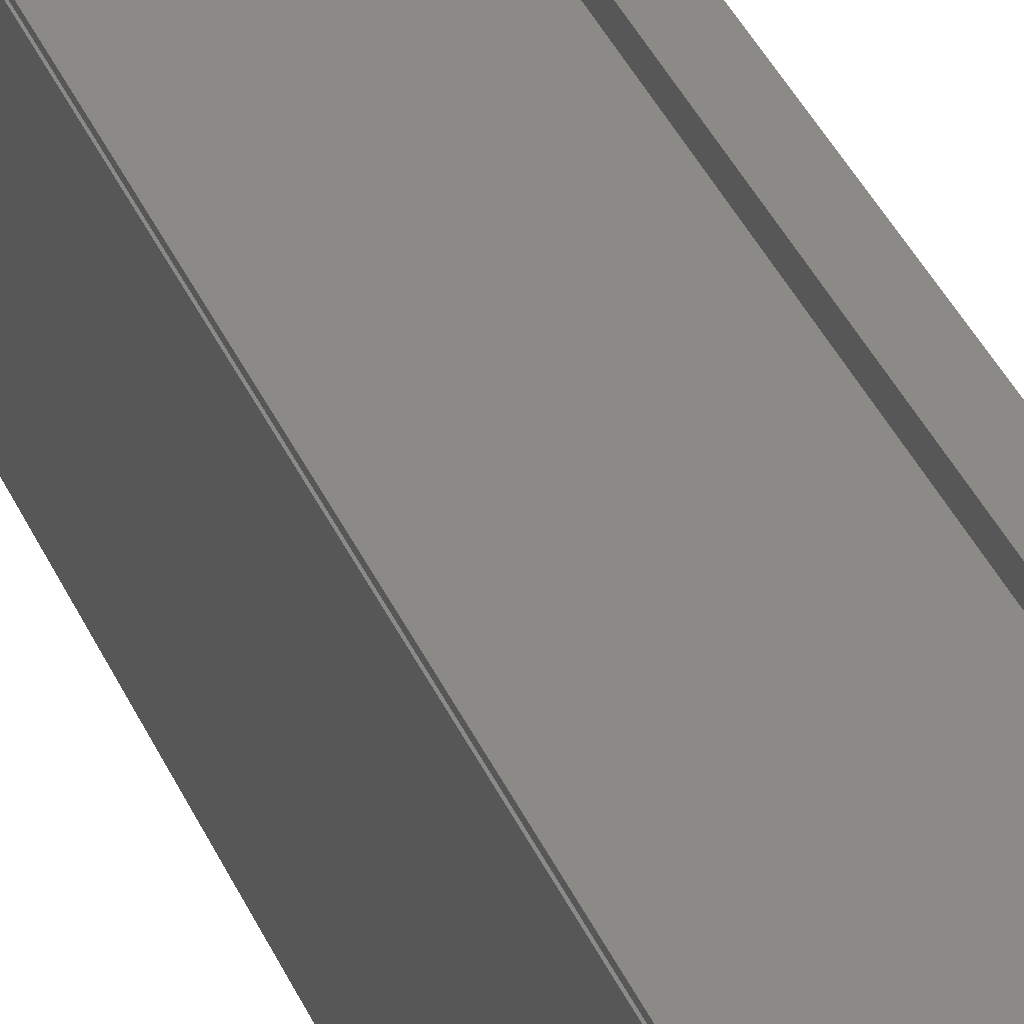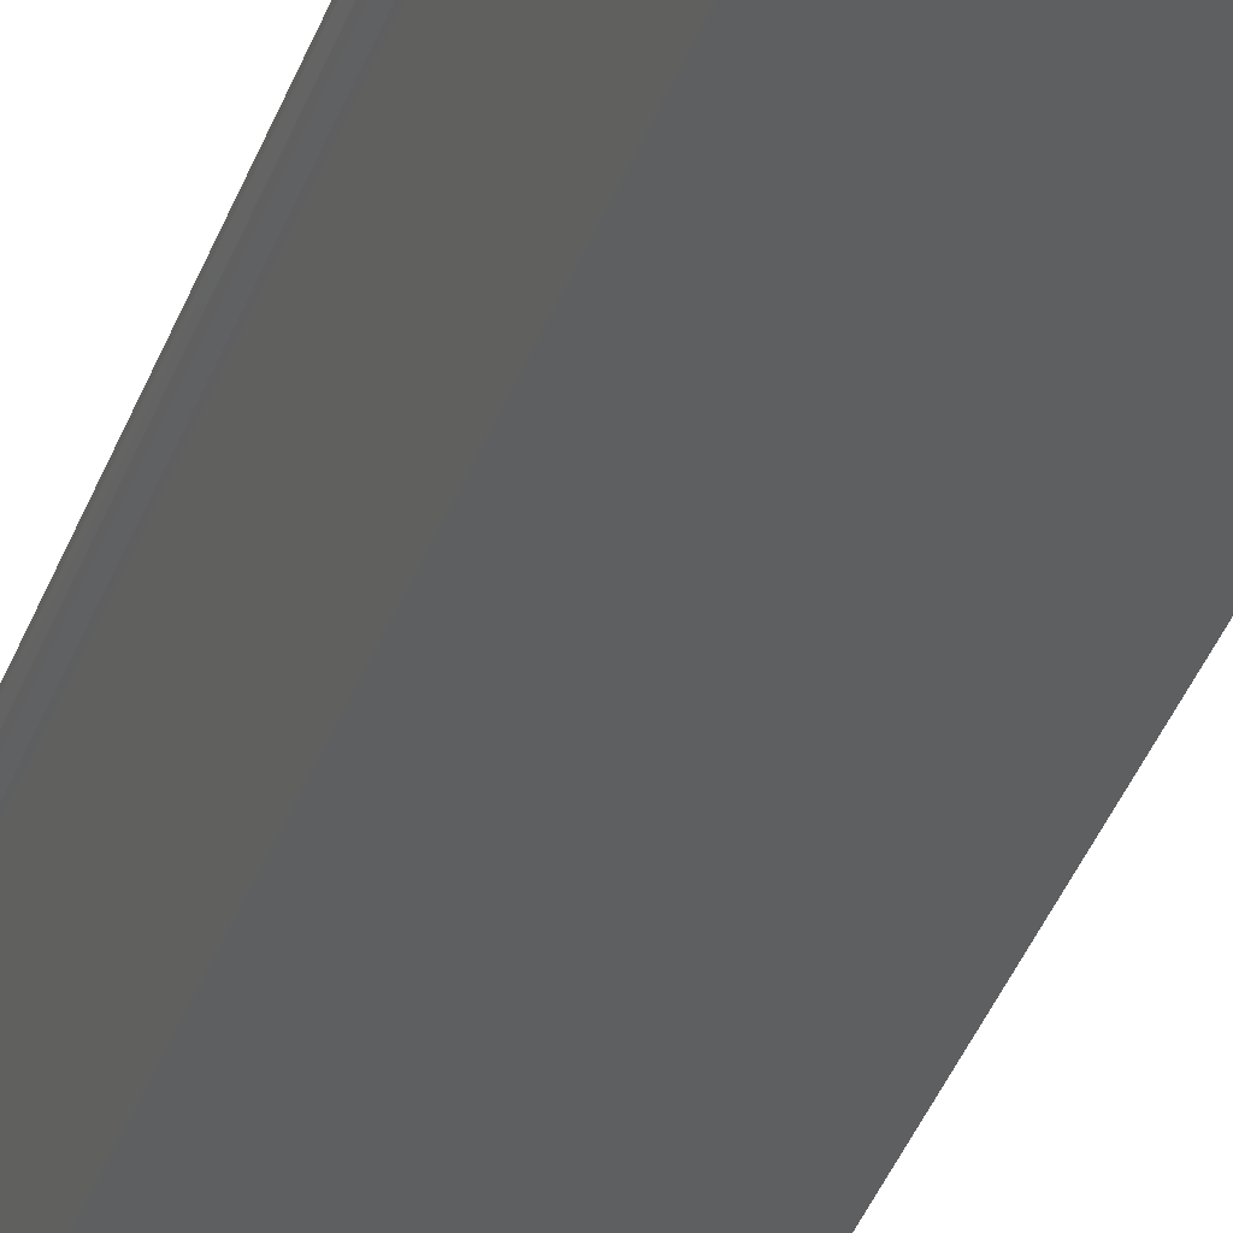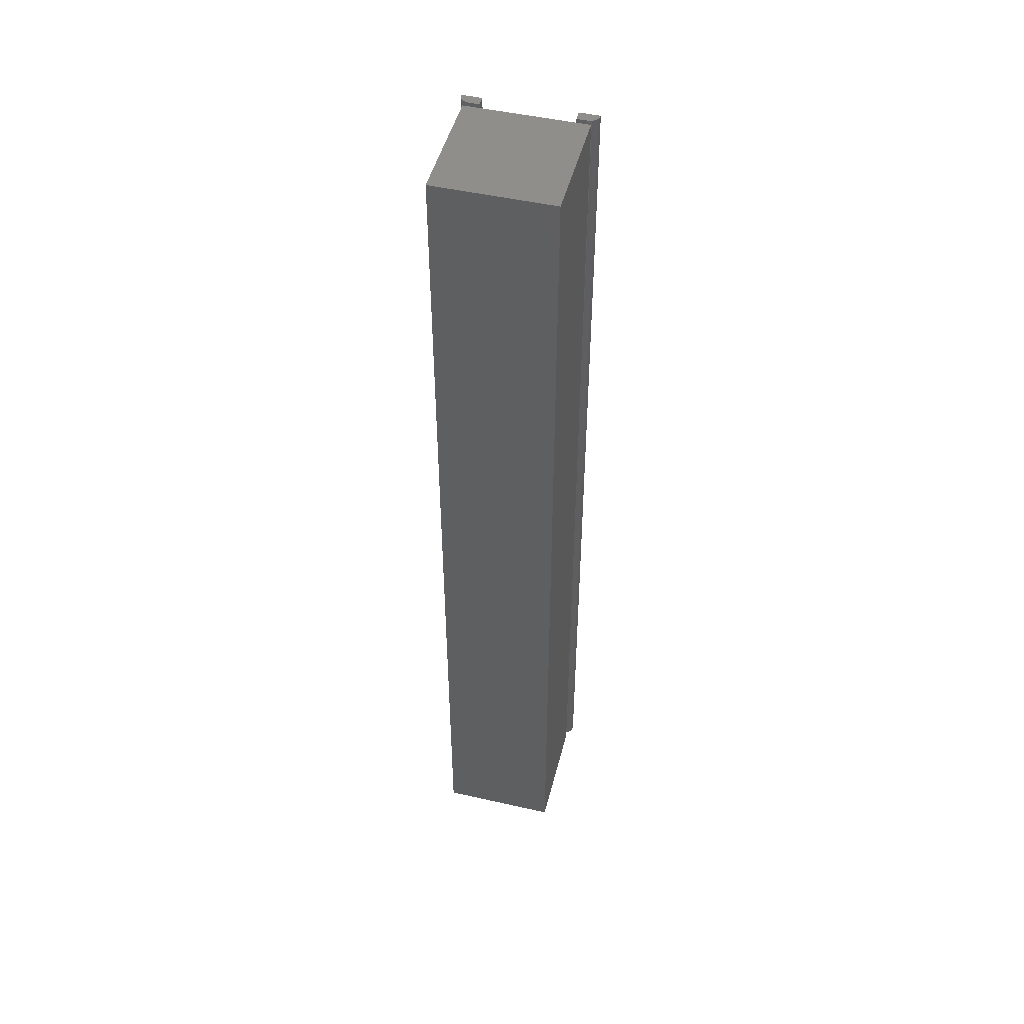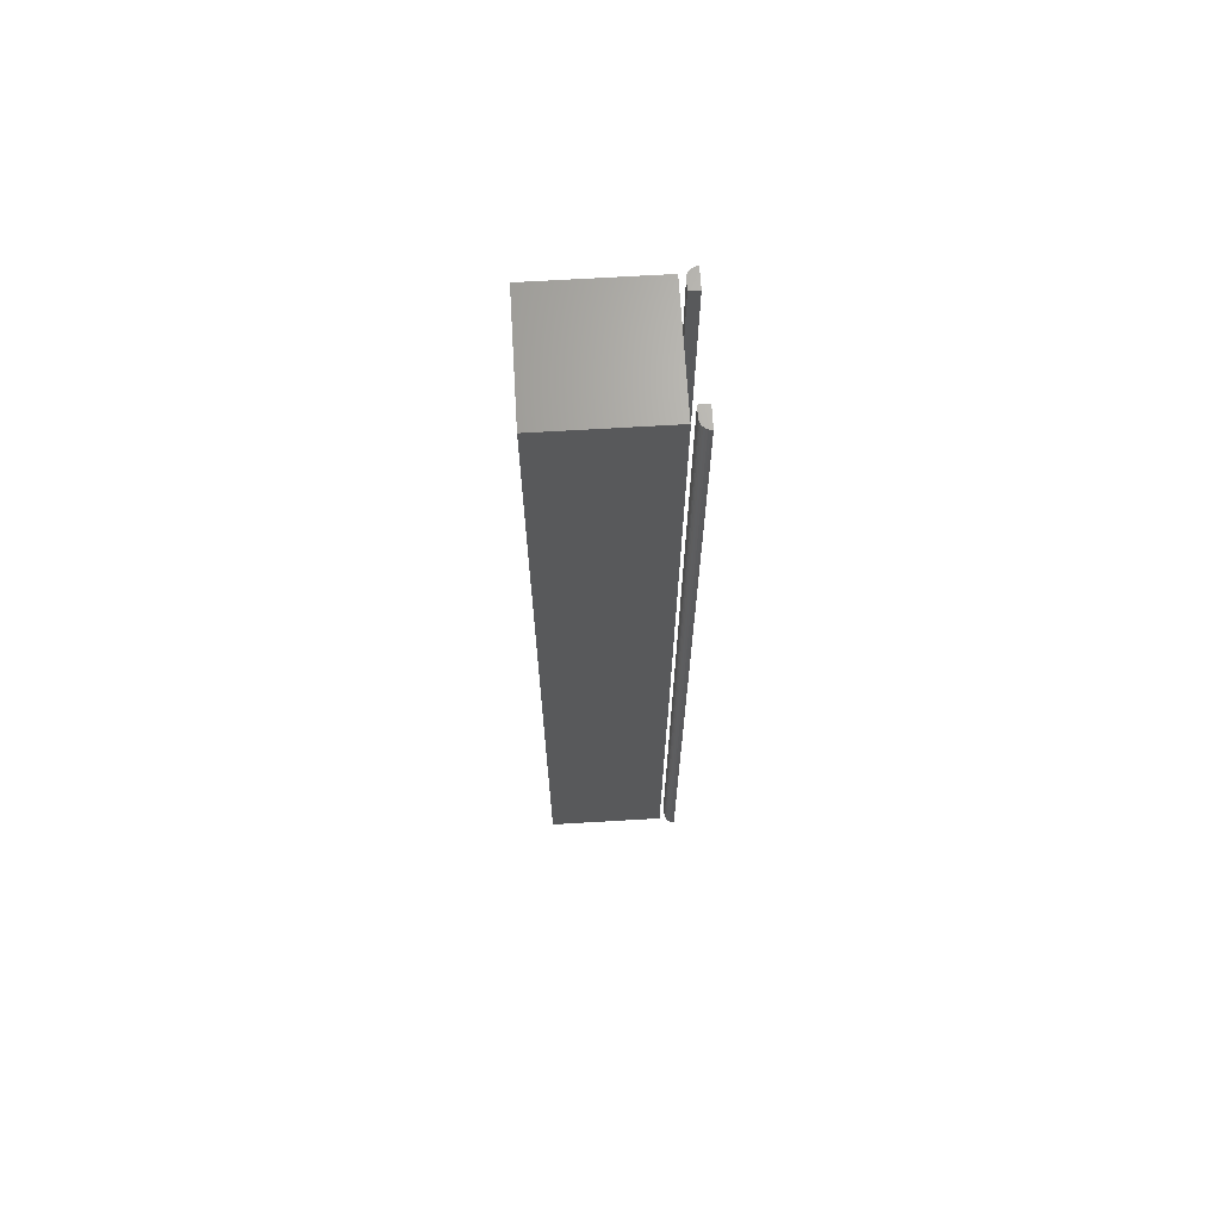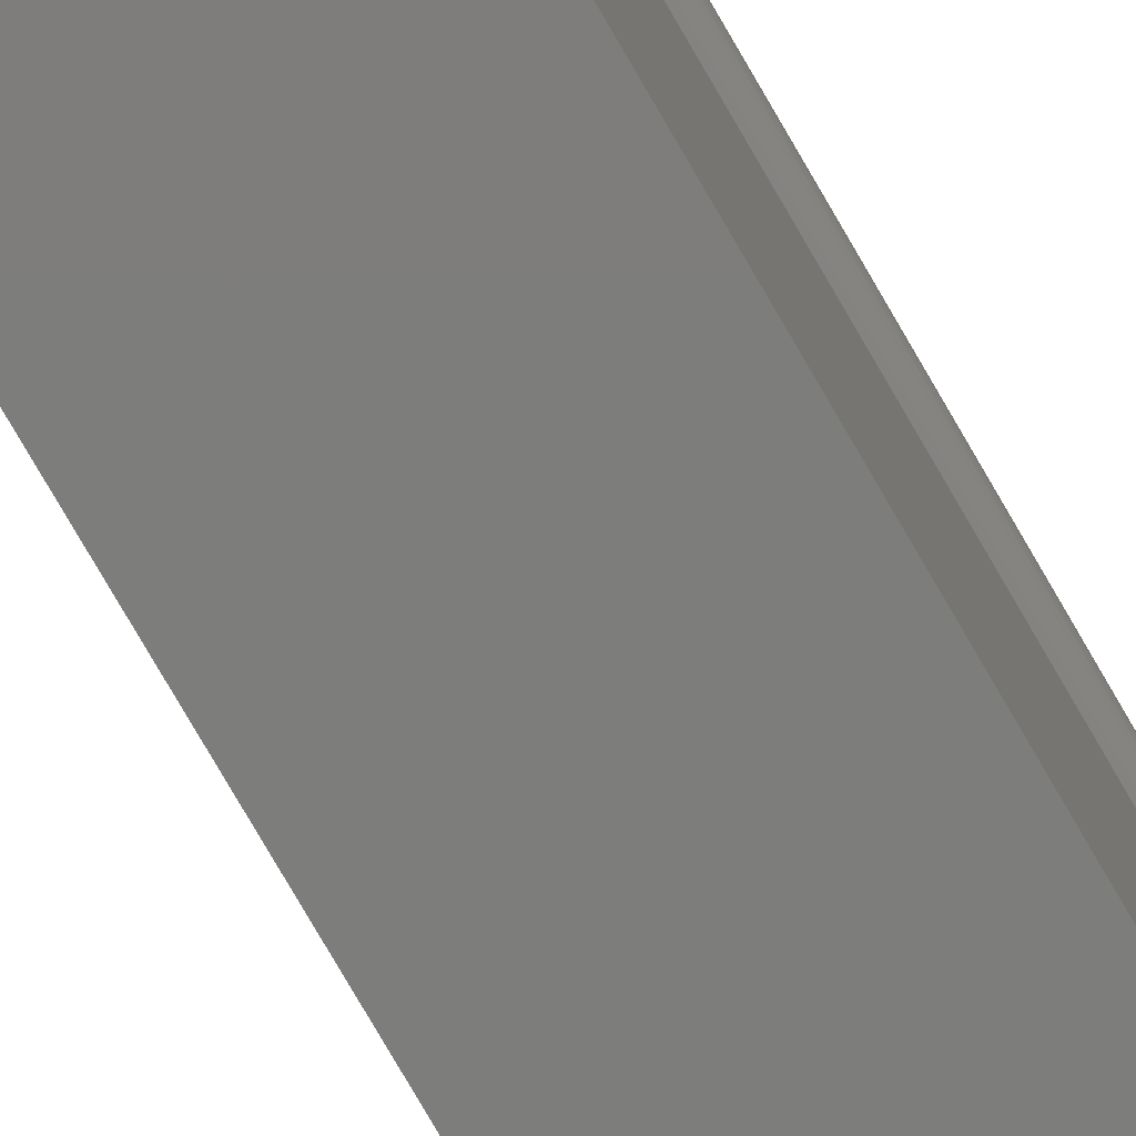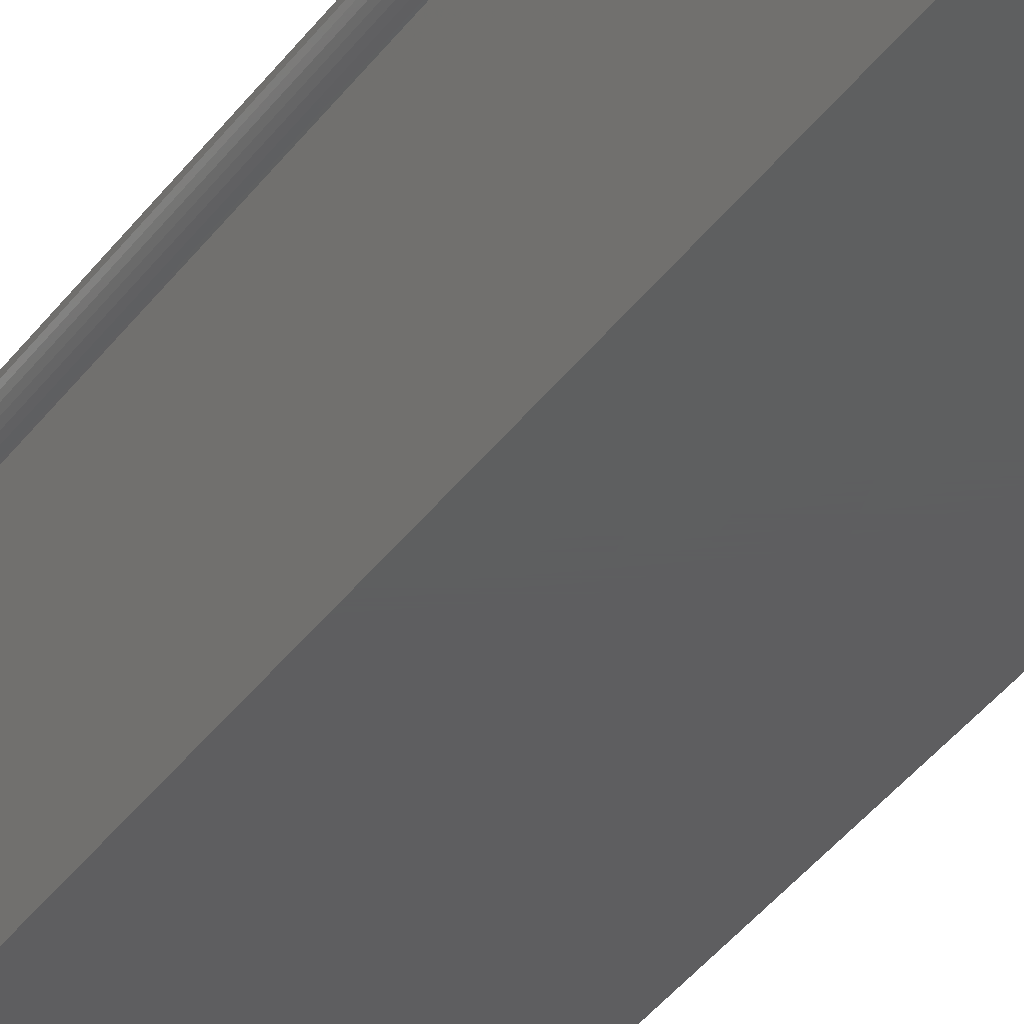
<metadata>
{"format":"stl","ext":"stl","renderer":"f3d","projection":"perspective","resolution":1024,"background":"white","views":[{"elev":32.0,"azim":160.9,"up":"+Z"},{"elev":-37.3,"azim":-18.4,"up":"+Z"},{"elev":48.4,"azim":-165.7,"up":"+Y"},{"elev":68.0,"azim":-93.4,"up":"+Y"},{"elev":-76.7,"azim":30.0,"up":"+Z"},{"elev":-36.1,"azim":-30.5,"up":"+Z"}]}
</metadata>
<code>
# stl→obj: 52 verts, 92 faces
v 0.08594 -0.75 0.1016
v 0.08594 0 0.1016
v 0.09391 -0.75 0.1016
v 0.09391 0 0.1016
v 0.1017 0 0.1094
v 0.1016 0 0.1079
v 0.1004 0 0.105
v 0.1011 0 0.1064
v 0.08594 0 0.1094
v 0.09944 0 0.1039
v 0.09825 0 0.1029
v 0.0969 0 0.1022
v 0.09544 0 0.1017
v 0.08594 -0.75 0.1094
v 0.09544 -0.75 0.1017
v 0.0969 -0.75 0.1022
v 0.09825 -0.75 0.1029
v 0.09944 -0.75 0.1039
v 0.1004 -0.75 0.105
v 0.1011 -0.75 0.1064
v 0.1016 -0.75 0.1079
v 0.1017 -0.75 0.1094
v 0.007812 -0.75 0.1016
v 0.007812 0 0.1016
v 0.01579 -0.75 0.1016
v 0.01579 0 0.1016
v 0.01579 0 0.1094
v 0.006288 0 0.1017
v 0.004823 0 0.1022
v 0.003472 0 0.1029
v 0.002288 0 0.1039
v 0.001317 0 0.105
v 0.0005947 0 0.1064
v 0.0001501 0 0.1079
v 0 0 0.1094
v 0 -0.75 0.1094
v 0.0001501 -0.75 0.1079
v 0.001317 -0.75 0.105
v 0.0005947 -0.75 0.1064
v 0.01579 -0.75 0.1094
v 0.002288 -0.75 0.1039
v 0.003472 -0.75 0.1029
v 0.004823 -0.75 0.1022
v 0.006288 -0.75 0.1017
v 0.004276 -0.75 0.004276
v 0.09729 -0.75 0.004276
v 0.004276 -0.75 0.09729
v 0.09729 -0.75 0.09729
v 0.004276 0 0.004276
v 0.004276 0 0.09729
v 0.09729 0 0.004276
v 0.09729 0 0.09729
f 1 2 3
f 3 2 4
f 5 6 7
f 7 6 8
f 9 5 7
f 9 7 10
f 9 10 11
f 9 11 12
f 9 12 13
f 9 13 4
f 9 4 2
f 14 1 3
f 14 3 15
f 14 15 16
f 14 16 17
f 14 17 18
f 14 18 19
f 14 19 20
f 14 20 21
f 14 21 22
f 14 22 9
f 9 22 5
f 3 4 15
f 15 4 13
f 15 13 16
f 16 13 12
f 16 12 17
f 17 12 11
f 17 11 18
f 18 11 10
f 18 10 19
f 19 10 7
f 19 7 20
f 20 7 8
f 20 8 21
f 21 8 6
f 21 6 22
f 22 6 5
f 9 2 14
f 14 2 1
f 23 24 25
f 25 24 26
f 27 26 24
f 27 24 28
f 27 28 29
f 27 29 30
f 27 30 31
f 27 31 32
f 27 32 33
f 27 33 34
f 27 34 35
f 36 37 38
f 38 37 39
f 40 36 38
f 40 38 41
f 40 41 42
f 40 42 43
f 40 43 44
f 40 44 23
f 40 23 25
f 36 40 35
f 35 40 27
f 24 23 28
f 28 23 44
f 28 44 29
f 29 44 43
f 29 43 30
f 30 43 42
f 30 42 31
f 31 42 41
f 31 41 32
f 32 41 38
f 32 38 33
f 33 38 39
f 33 39 34
f 34 39 37
f 34 37 35
f 35 37 36
f 40 25 27
f 27 25 26
f 45 46 47
f 47 46 48
f 49 50 51
f 51 50 52
f 50 49 47
f 47 49 45
f 52 50 48
f 48 50 47
f 51 52 46
f 46 52 48
f 49 51 45
f 45 51 46

</code>
